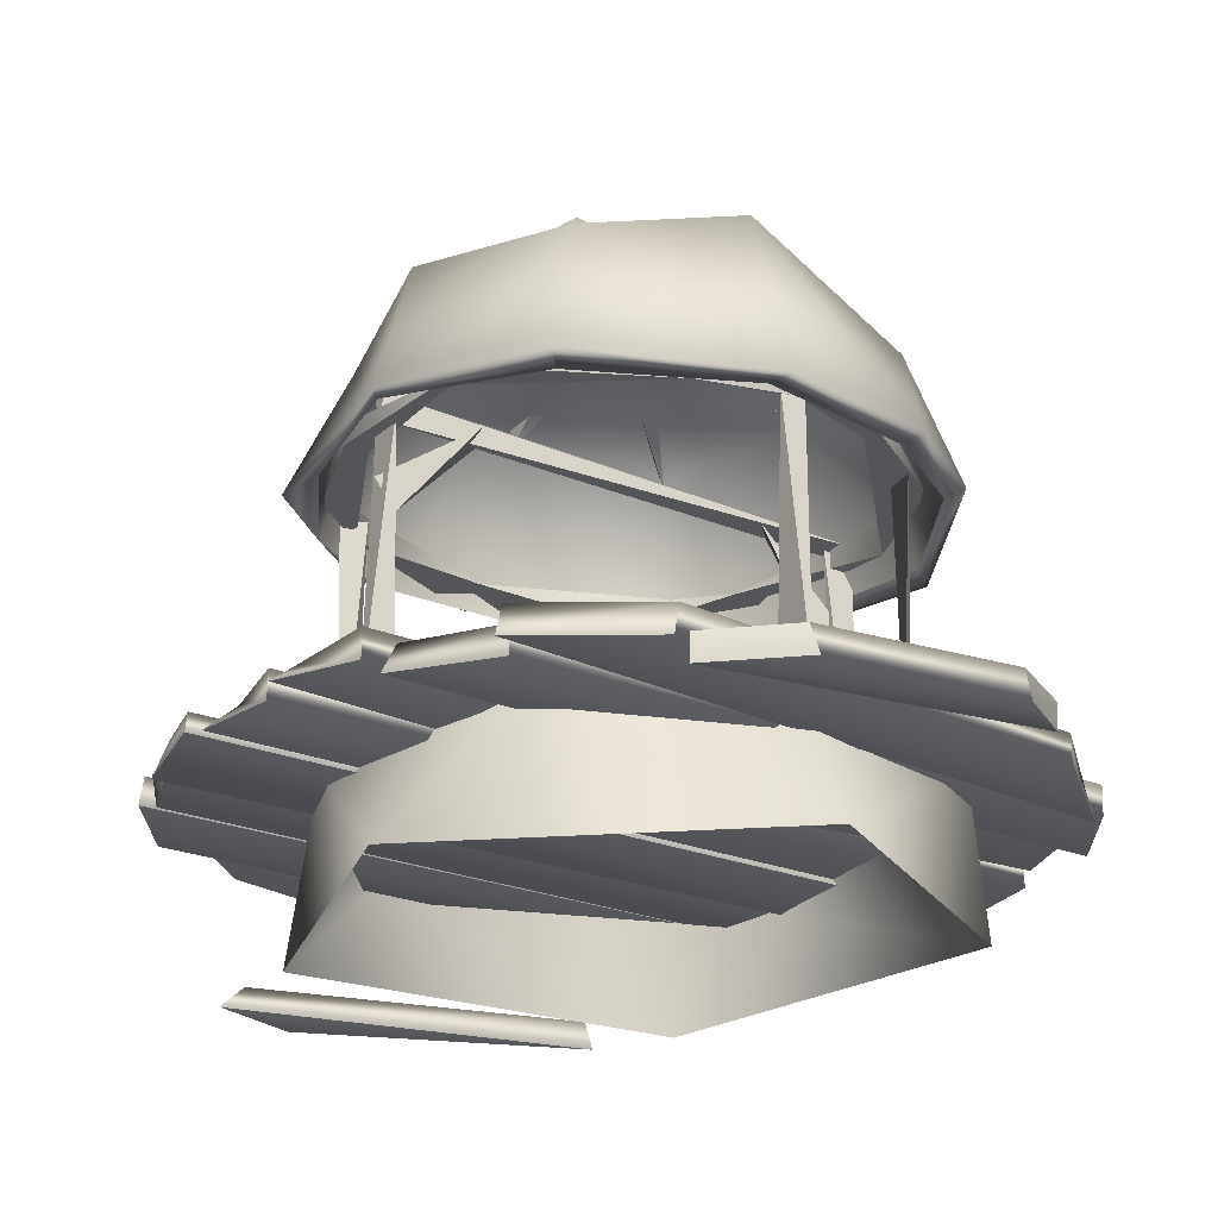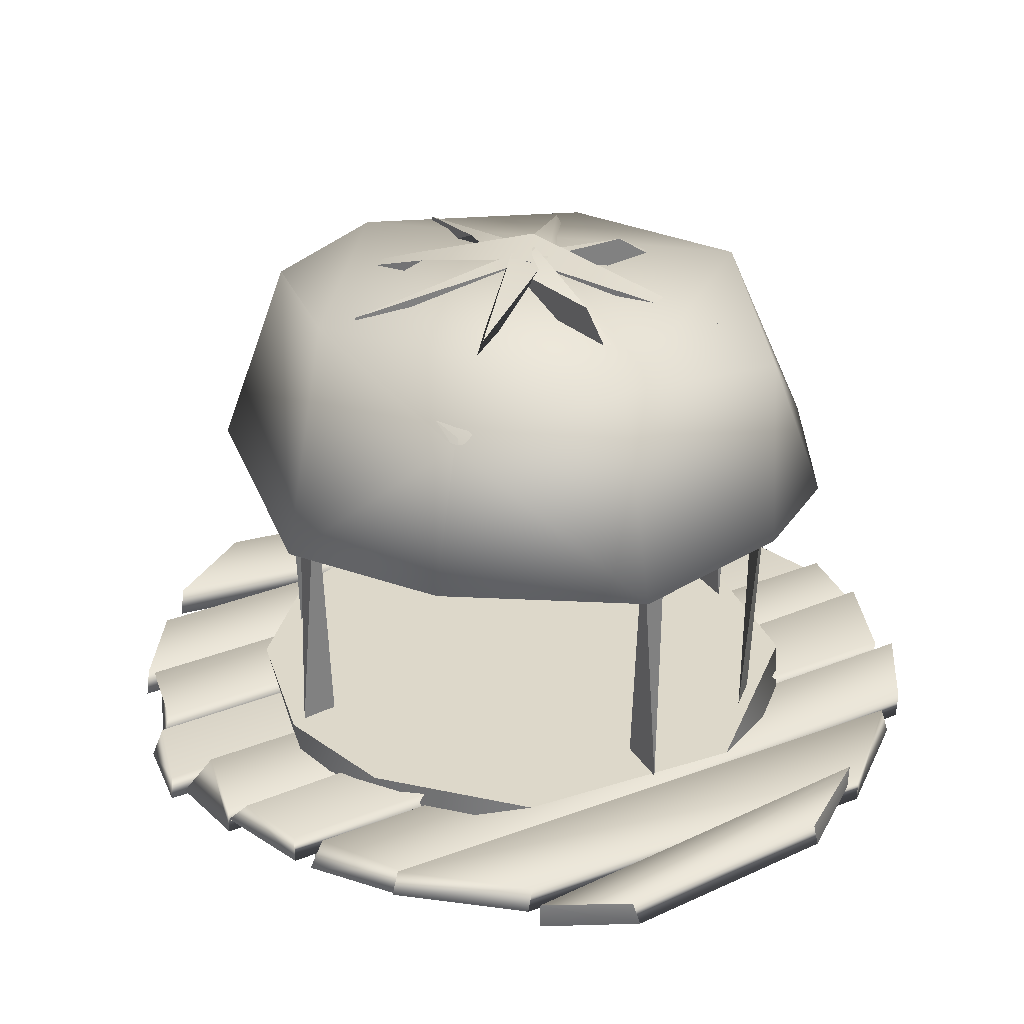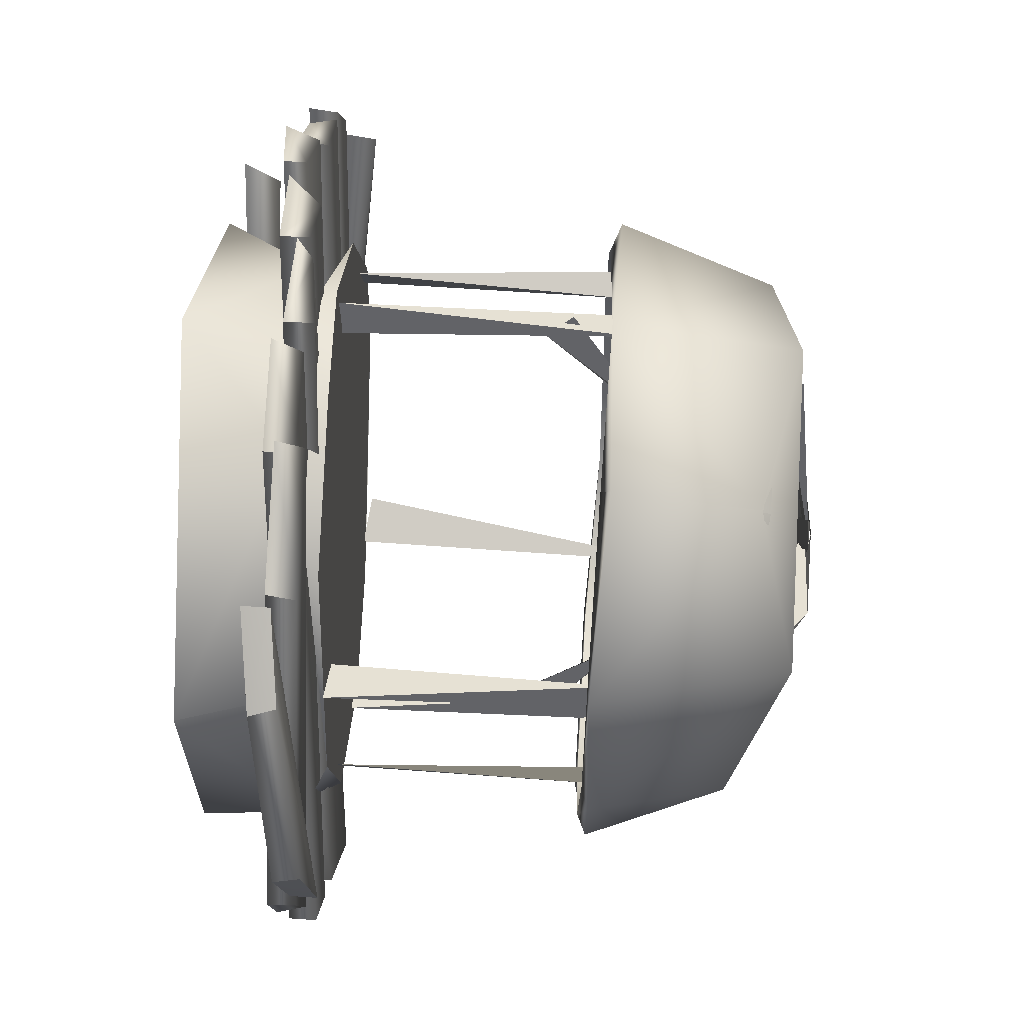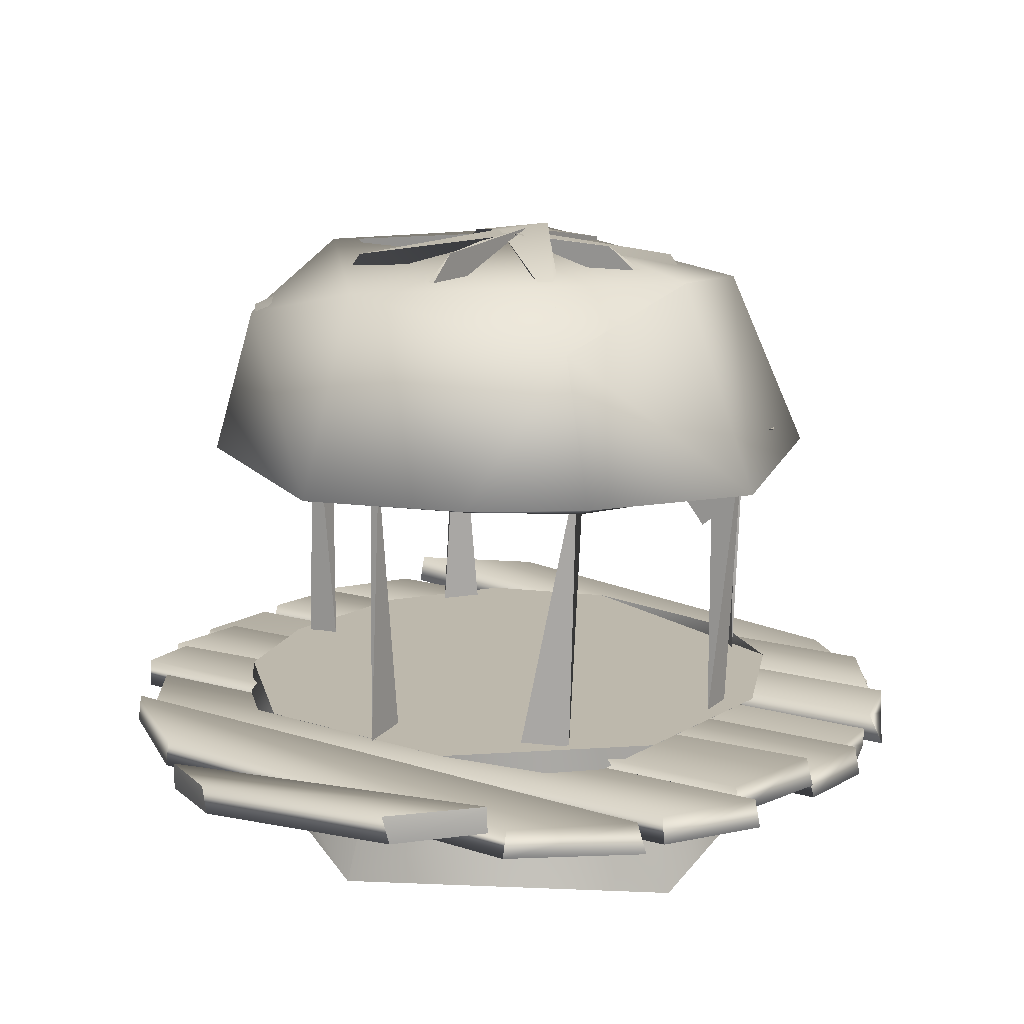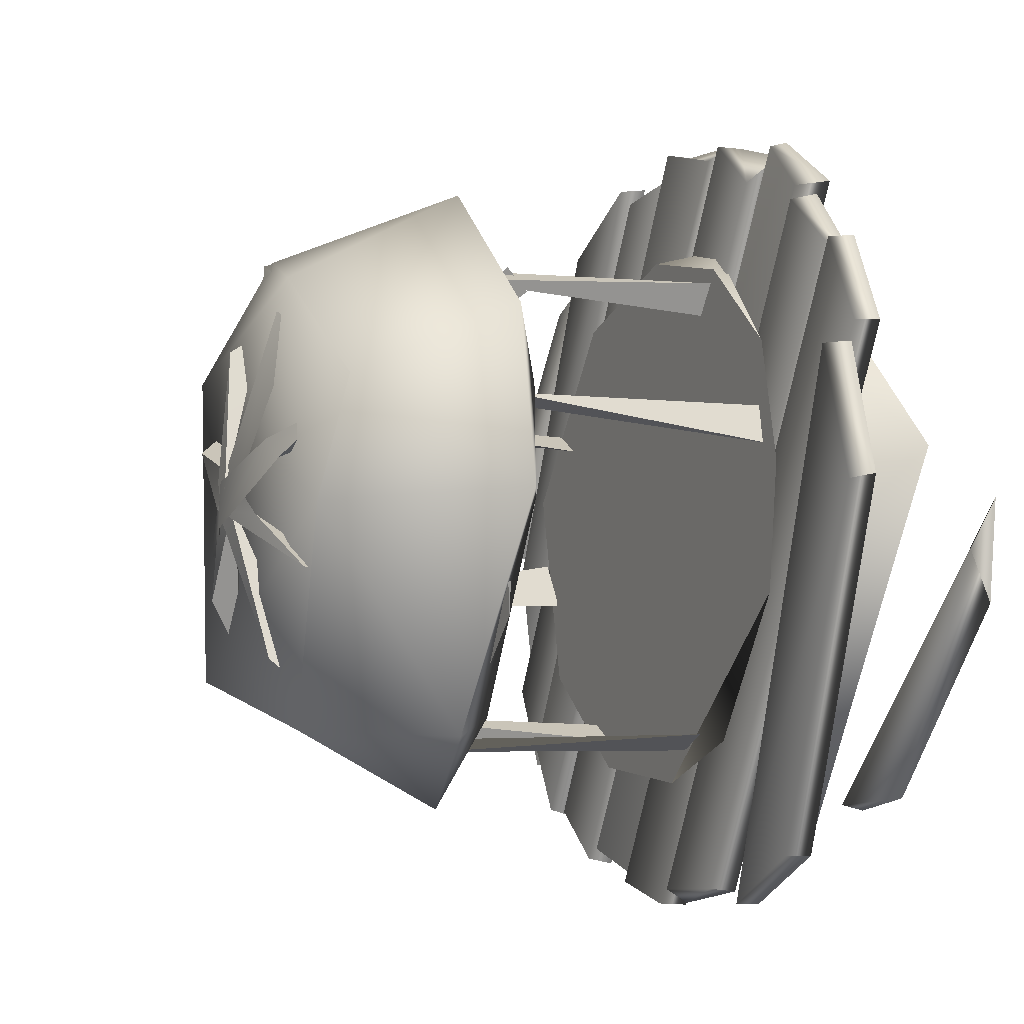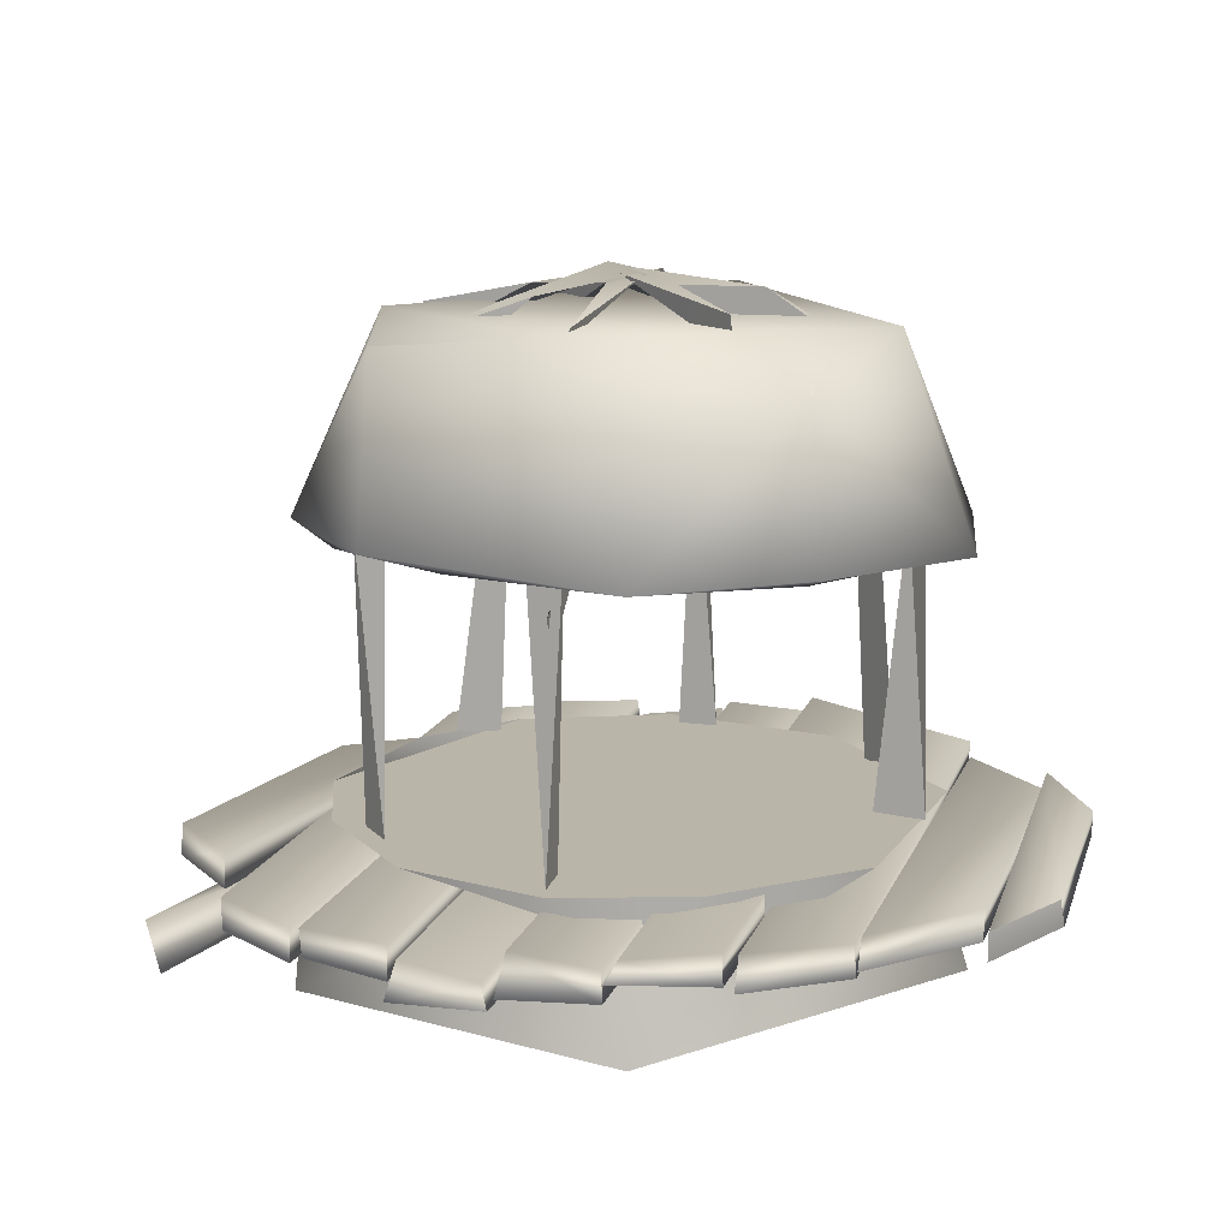
<metadata>
{"format":"obj","ext":"obj","renderer":"f3d","projection":"perspective","resolution":1024,"background":"white","views":[{"elev":-24.6,"azim":25.6,"up":"+Y"},{"elev":31.0,"azim":30.2,"up":"+Y"},{"elev":68.8,"azim":92.2,"up":"+Z"},{"elev":14.9,"azim":90.7,"up":"+Y"},{"elev":-9.4,"azim":-113.3,"up":"+Z"},{"elev":13.5,"azim":-14.6,"up":"+Y"}]}
</metadata>
<code>
g default
v 132.5 18.15 76.32
v 141 18.27 73.55
v 124.5 18.44 86.68
v 138.9 18.15 76
v 138.5 39.38 75.29
v 139.7 38.8 76.31
v 135.3 18.72 76.98
v 154.8 18.06 79.12
v 154.2 40.68 76.79
v 152.9 40.18 79.06
v 152.2 18.01 77.66
v 162.6 18.14 90.05
v 161.8 38.76 89.1
v 163.2 39.37 89.6
v 163.5 18.79 93.64
v 160 39.36 104.8
v 158.6 18.5 103.1
v 161.7 18.19 104.9
v 161.5 38.85 104.1
v 133.8 18.05 112.2
v 133 40.62 110
v 135.1 17.99 109.9
v 135.3 40.16 111.3
v 124.9 18.05 97.86
v 124.1 39.29 99.75
v 126.3 39.17 99.43
v 125.6 18.15 100.8
v 138.5 40.92 105.4
v 134 35.29 111.7
v 134.9 33.27 110.2
v 137.7 40.16 104.4
v 134.2 39.55 111.9
v 154.5 40.64 78.03
v 134.7 41.31 111.8
v 153.1 40.09 77.44
v 153.1 41.31 77.44
v 133.6 41.31 111.2
v 150.4 40.42 84.9
v 153.6 34.42 77.92
v 149.7 40.85 83.64
v 152.5 32.69 79.67
v 134.8 52.94 95.91
v 125.2 44.81 99.28
v 127.7 50.92 98.81
v 136.6 53.37 97.54
v 143.1 54.85 91.75
v 158.5 49.49 90.5
v 144.2 54.43 95.51
v 158.9 50.81 91.19
v 143.7 53.85 96.1
v 157.6 49.26 102.9
v 151.9 53.72 99.11
v 158.1 49.61 101.8
v 144.4 54.6 93.44
v 131 49.28 87.14
v 137.8 53.66 92.16
v 131.3 52.04 87.55
v 140.1 47.9 79.13
v 145.7 54.3 94.07
v 143 54.43 94.9
v 139.7 51.83 81.82
v 147 50.69 107.9
v 147.3 52.96 106.3
v 144.6 54.26 95.22
v 151.3 50.1 82.82
v 148.2 53.73 87.01
v 150 50.73 82.7
v 142.5 53.88 94.27
v 136.3 51.26 106.3
v 136.7 52.6 107.2
v 125.6 38.73 84.05
v 127.8 39.86 85.52
v 124.3 38.69 97.79
v 131 38.89 110.6
v 124.7 39.27 103.1
v 131.2 39.55 107.9
v 143.3 38.92 116.5
v 140.5 39.81 113.4
v 156.3 38.1 110.1
v 160.4 39.45 102.6
v 163.9 38.95 100.7
v 162.4 39.89 93.47
v 157.7 38.5 79.95
v 163.3 39.37 86.08
v 144.9 39.52 76.34
v 148.3 39.38 73.88
v 136 38.32 76.64
v 129.8 39.29 79.04
v 162.4 18.18 83.72
v 164.9 16.42 89.08
v 152.2 18.34 75.42
v 165.4 18.38 99.58
v 149.5 16.42 115.6
v 155.3 18.05 113
v 143 18.15 116
v 136.1 16.22 115.6
v 133.4 17.96 113.2
v 125.5 18.22 105.9
v 122.9 18.63 96.28
v 154.6 40.71 111.4
v 125.4 40.08 99.65
v 138.9 40.66 75.15
v 157.3 40.95 79.73
v 164.5 40.55 100.4
v 130.7 40.22 110.9
v 123 40.24 93.25
v 126.7 49.61 99.96
v 130.6 51.16 87.62
v 135.2 50.65 107.7
v 149.9 49.48 114.2
v 140 49.05 77.46
v 151.7 50.33 81.2
v 162.4 47.42 90.47
v 165.7 37.11 97.76
v 165.6 36.99 89.38
v 160.9 37.14 109
v 149.5 37.49 115.9
v 136.7 38.26 116.2
v 128.1 37.97 109.1
v 122.8 38.02 100.2
v 122.6 38.03 91.95
v 130.8 38.26 77.28
v 143.8 37.49 72.7
v 160.1 37.07 79.33
v 150 38.15 117.6
v 163 37.22 109.6
v 149.8 48.84 114.5
v 158.9 51.8 106.2
v 135 52.34 109.4
v 167.4 37.6 97.63
v 167.1 37.64 88.92
v 163.5 48.16 90.41
v 155.3 52.03 81.48
v 127.7 52.34 91.7
v 125.2 50.92 100.4
v 138.8 49.91 76.62
v 159.8 36.95 76.53
v 143 37.38 71.25
v 130.4 40.44 75.85
v 121.2 38.63 92.64
v 123.3 38.84 106.2
v 137.4 37.97 118
v 174.3 18 95.93
v 174.8 15.32 102.8
v 174.3 15.97 95.91
v 174.6 17.34 103.3
v 166.8 14.33 116.8
v 160.2 15.73 120.2
v 160.2 13.71 120.2
v 166.3 16.3 117.2
v 110.9 10.05 88.49
v 112.6 7.438 84.99
v 111.5 7.447 92.42
v 129.9 9.534 71.56
v 130.3 7.452 71.18
v 122.8 8.656 71.76
v 145.3 14.81 64.34
v 117.6 14.8 112.3
v 114.4 14.78 105.2
v 137.3 14.76 65.14
v 114.3 16.93 105
v 137.3 16.91 65.33
v 144.6 16.97 65.38
v 117.7 16.93 112
v 128.4 14.81 121.4
v 159.3 14.79 67.73
v 164.2 14.8 71.78
v 134.5 14.76 123.8
v 164.4 16.9 72.29
v 134.4 16.91 123.7
v 129.6 17.02 119.3
v 159.2 16.93 68.12
v 142.4 14.81 124.3
v 170.1 14.8 76.29
v 173.3 14.78 83.37
v 150.4 14.76 123.4
v 173.4 16.92 83.54
v 150.3 16.91 123.2
v 143 16.99 123.3
v 170 16.92 76.68
v 134.5 16 123.8
v 164.7 15.95 71.94
v 149.8 14.79 97.98
v 164.6 18.05 72.43
v 135.6 17.11 122.8
v 168.9 15.45 77.6
v 169 17.46 78.01
v 141.5 15.61 124.9
v 141.5 17.76 124.9
v 157.5 15.87 98.1
v 164.4 7.935 106.7
v 166.4 16.52 90.12
v 161.7 15.78 104.9
v 165 7.343 82.51
v 142.7 15.88 73.02
v 136.7 7.726 70.63
v 122.1 15.53 89.73
v 119.9 7.406 97.63
v 129.9 15.75 110
v 137.8 7.479 117
v 147.4 15.74 116.3
v 114.8 16.94 103.6
v 128.1 13.33 67.68
v 137.5 12.61 64.18
v 113.1 16.25 93.78
v 113.3 18.31 93.3
v 128.1 15.44 67.65
v 137.2 14.73 64.19
v 114.9 19.23 103.2
v 122.8 14.79 116.8
v 145.5 14.8 64.18
v 152.7 14.82 65.1
v 118.5 14.79 111.5
v 118.3 16.93 111.9
v 146 16.89 64.27
v 123 16.93 116.2
v 152.1 17.02 66.09
v 127.8 14.45 122.3
v 152 14.4 66.49
v 159.3 14.36 68.46
v 122.4 13.88 117.8
v 143.5 15.84 81
v 152.5 15.97 66.53
v 123.3 16.39 117.5
v 158.2 16.68 68.93
v 127.6 16.03 121.8
v 174.7 14.23 94.83
v 150.1 15.62 124.6
v 173.1 13.96 84.63
v 159.6 15.35 120.9
v 159.8 17.45 120.6
v 174.7 16.35 94.58
v 150.4 17.74 124.3
v 172.8 16.22 85.27
g SheldaReturnBroken01_Low BrokenCampGroup CampOffset Terrain
f 1 2 3
f 4 5 6
f 5 4 7
f 8 9 10
f 8 10 11
f 9 11 10
f 9 8 11
f 12 13 14
f 14 15 12
f 16 17 18
f 16 18 19
f 20 21 22
f 23 22 21
f 22 23 20
f 21 20 23
f 24 25 26
f 24 26 27
f 27 26 25
f 25 24 27
f 28 29 30
f 30 31 28
f 32 33 34
f 32 35 33
f 33 35 36
f 37 32 34
f 38 39 40
f 38 41 39
f 42 43 44
f 45 44 43
f 46 47 48
f 49 48 47
f 50 51 52
f 52 53 54
f 55 56 57
f 54 55 57
f 58 59 60
f 60 61 58
f 60 62 63
f 64 65 66
f 67 68 66
f 69 64 70
f 64 69 68
f 63 59 60
f 66 68 64
f 67 66 65
f 52 54 50
f 52 51 53
f 71 72 73
f 73 74 75
f 73 76 74
f 76 77 74
f 77 76 78
f 79 77 78
f 79 80 81
f 82 81 80
f 83 81 82
f 81 83 84
f 83 85 86
f 86 85 87
f 87 71 88
f 71 87 72
f 89 90 91
f 90 89 92
f 93 92 94
f 93 94 95
f 96 93 95
f 95 97 96
f 97 98 96
f 99 96 98
f 7 6 5
f 6 7 4
f 15 13 12
f 13 15 14
f 19 17 16
f 17 19 18
f 29 31 30
f 31 29 28
f 37 36 35
f 37 35 32
f 36 37 34
f 36 34 33
f 40 39 41
f 41 38 40
f 100 79 78
f 100 80 79
f 76 73 101
f 73 72 101
f 71 72 88
f 102 88 72
f 86 102 85
f 85 103 86
f 84 103 82
f 104 84 82
f 82 80 104
f 100 104 80
f 100 78 77
f 77 78 105
f 76 105 78
f 101 105 76
f 105 101 75
f 75 101 106
f 72 106 101
f 106 72 71
f 83 82 103
f 103 85 83
f 102 87 85
f 87 102 72
f 73 106 71
f 75 106 73
f 105 75 74
f 77 105 74
f 77 79 100
f 79 104 100
f 79 81 104
f 84 104 81
f 84 83 103
f 86 103 83
f 86 87 102
f 88 102 87
f 50 54 51
f 54 53 51
f 50 56 54
f 55 54 56
f 62 59 63
f 59 62 60
f 68 67 65
f 68 65 64
f 70 68 69
f 68 70 64
f 61 59 58
f 59 61 60
f 49 46 48
f 46 49 47
f 56 50 54
f 57 56 54
f 45 46 48
f 46 45 42
f 45 43 42
f 46 45 48
f 45 46 42
f 44 45 42
f 107 108 109
f 108 110 109
f 108 111 112
f 112 110 108
f 113 110 112
f 114 113 115
f 113 114 110
f 116 110 114
f 110 116 117
f 118 110 117
f 118 109 110
f 109 118 107
f 107 118 119
f 107 119 120
f 121 107 120
f 107 121 108
f 122 108 121
f 122 111 108
f 122 123 111
f 123 124 111
f 111 124 112
f 124 113 112
f 113 124 115
f 116 125 117
f 125 116 126
f 126 127 125
f 114 126 116
f 127 126 128
f 129 127 128
f 126 114 130
f 126 130 128
f 115 130 114
f 131 130 115
f 130 131 132
f 130 132 128
f 133 128 132
f 134 129 128
f 134 128 133
f 134 135 129
f 136 134 133
f 124 131 115
f 131 124 137
f 137 132 131
f 137 133 132
f 123 137 124
f 137 136 133
f 138 137 123
f 136 137 138
f 122 138 123
f 139 136 138
f 138 122 139
f 136 139 134
f 122 121 139
f 134 139 140
f 140 139 121
f 135 134 140
f 120 140 121
f 141 140 120
f 140 141 135
f 141 120 119
f 141 142 135
f 119 142 141
f 135 142 129
f 142 119 118
f 142 127 129
f 118 117 142
f 127 142 125
f 125 142 117
f 94 92 95
f 92 89 95
f 89 91 95
f 91 2 95
f 2 1 95
f 1 3 95
f 3 99 95
f 99 98 95
f 98 97 95
f 143 144 145
f 144 143 146
f 147 148 149
f 148 147 150
f 151 152 153
f 153 154 151
f 153 155 154
f 156 151 154
f 155 156 154
f 151 156 152
f 156 155 152
f 155 153 152
f 157 158 159
f 157 159 160
f 161 160 159
f 161 162 160
f 162 157 160
f 157 162 163
f 161 163 162
f 158 157 163
f 158 163 164
f 163 161 164
f 164 161 159
f 159 158 164
f 165 166 167
f 165 167 168
f 168 167 169
f 168 169 170
f 169 171 170
f 171 168 170
f 168 171 165
f 171 166 165
f 171 172 166
f 171 169 172
f 167 172 169
f 172 167 166
f 173 174 175
f 173 175 176
f 176 175 177
f 176 177 178
f 173 176 178
f 178 179 173
f 180 178 177
f 180 179 178
f 175 180 177
f 180 175 174
f 179 180 174
f 179 174 173
f 181 182 183
f 182 181 184
f 185 184 181
f 184 186 182
f 186 184 187
f 184 185 187
f 188 185 181
f 185 188 189
f 185 189 187
f 187 189 190
f 187 190 186
f 188 190 189
f 188 186 190
f 188 183 186
f 183 188 181
f 186 183 182
f 149 148 145
f 143 145 148
f 143 148 150
f 143 150 146
f 144 146 150
f 150 147 144
f 149 144 147
f 149 145 144
f 191 192 193
f 192 191 194
f 194 195 192
f 195 194 196
f 195 196 197
f 197 196 198
f 197 198 199
f 200 199 198
f 199 200 201
f 200 191 201
f 201 191 193
f 202 203 204
f 203 202 205
f 206 203 205
f 206 207 203
f 206 208 207
f 208 203 207
f 203 208 204
f 208 206 209
f 209 204 208
f 202 204 209
f 209 206 205
f 209 205 202
f 210 211 212
f 211 210 213
f 214 211 213
f 211 214 215
f 216 215 214
f 216 214 213
f 213 210 216
f 215 216 217
f 217 211 215
f 211 217 212
f 210 217 216
f 210 212 217
f 218 219 220
f 218 221 219
f 219 221 222
f 223 219 222
f 224 222 221
f 224 223 222
f 223 224 225
f 225 219 223
f 219 225 220
f 220 225 218
f 226 218 225
f 225 224 226
f 226 224 221
f 221 218 226
f 227 228 229
f 228 227 230
f 227 231 230
f 231 227 232
f 228 230 231
f 228 231 233
f 232 233 231
f 233 232 234
f 234 228 233
f 228 234 229
f 227 234 232
f 227 229 234

</code>
